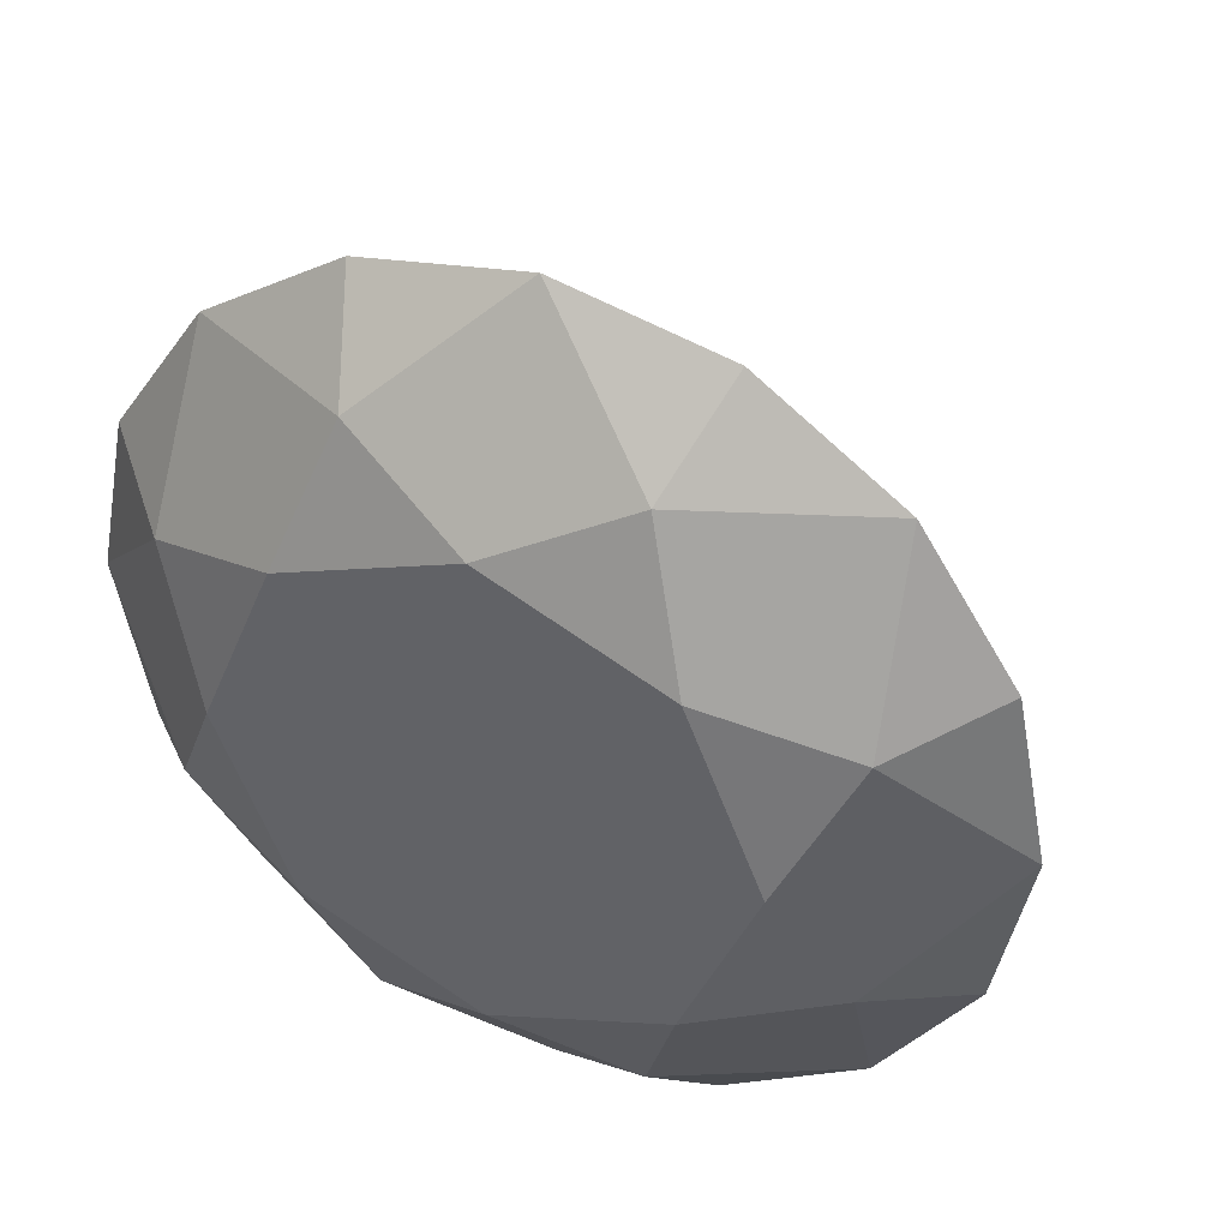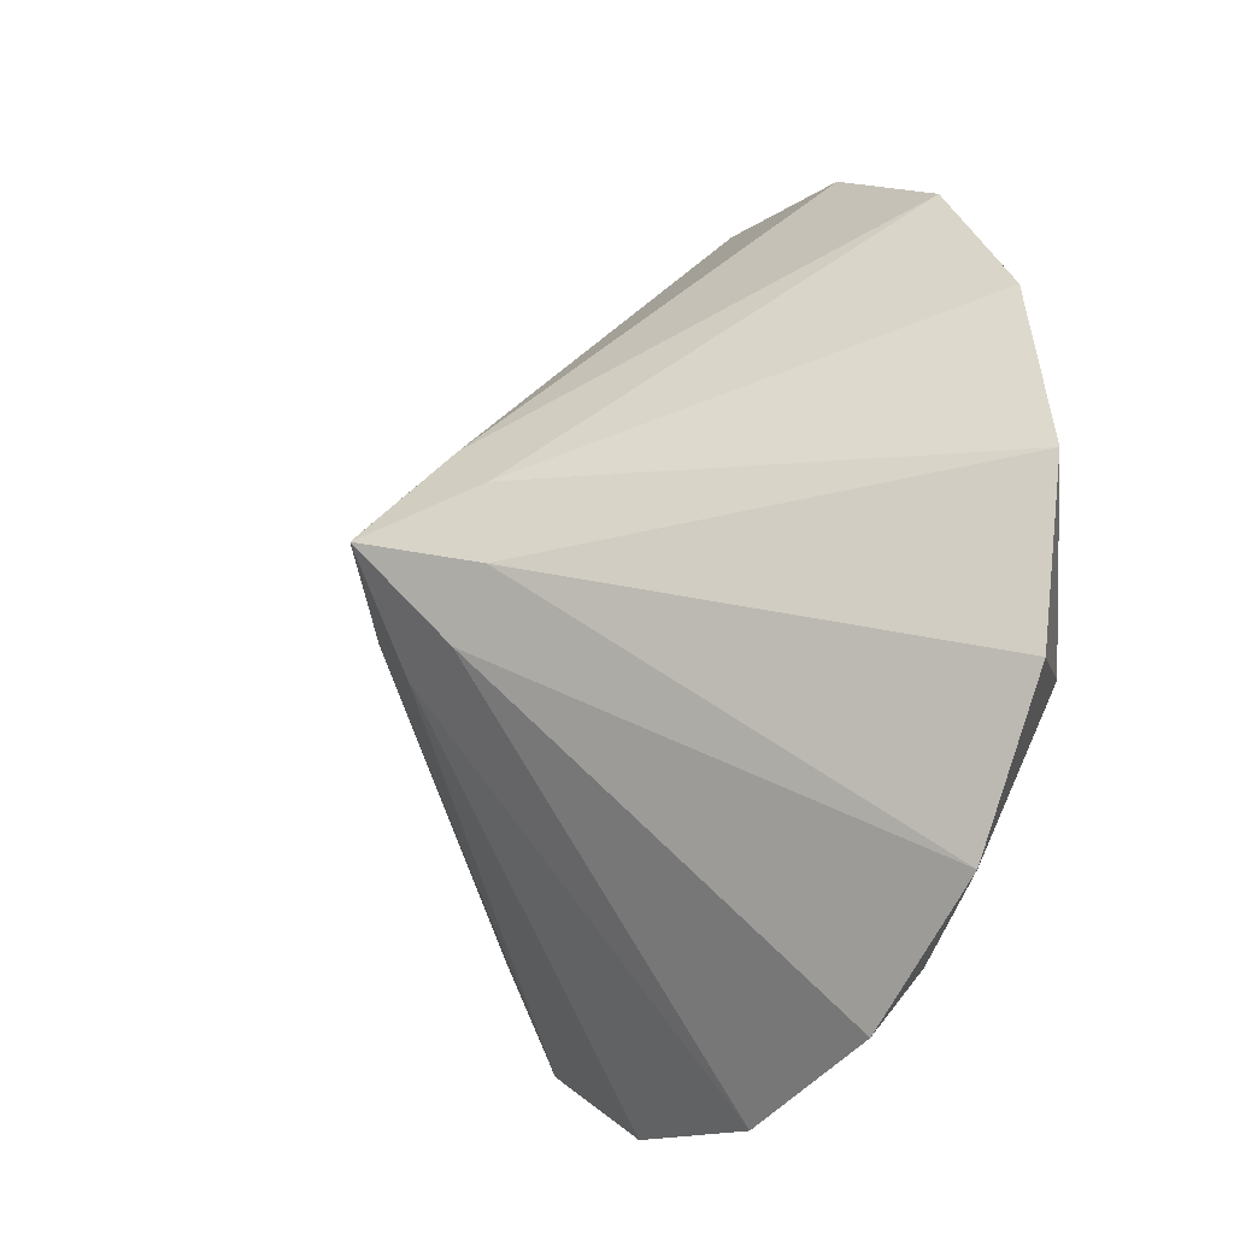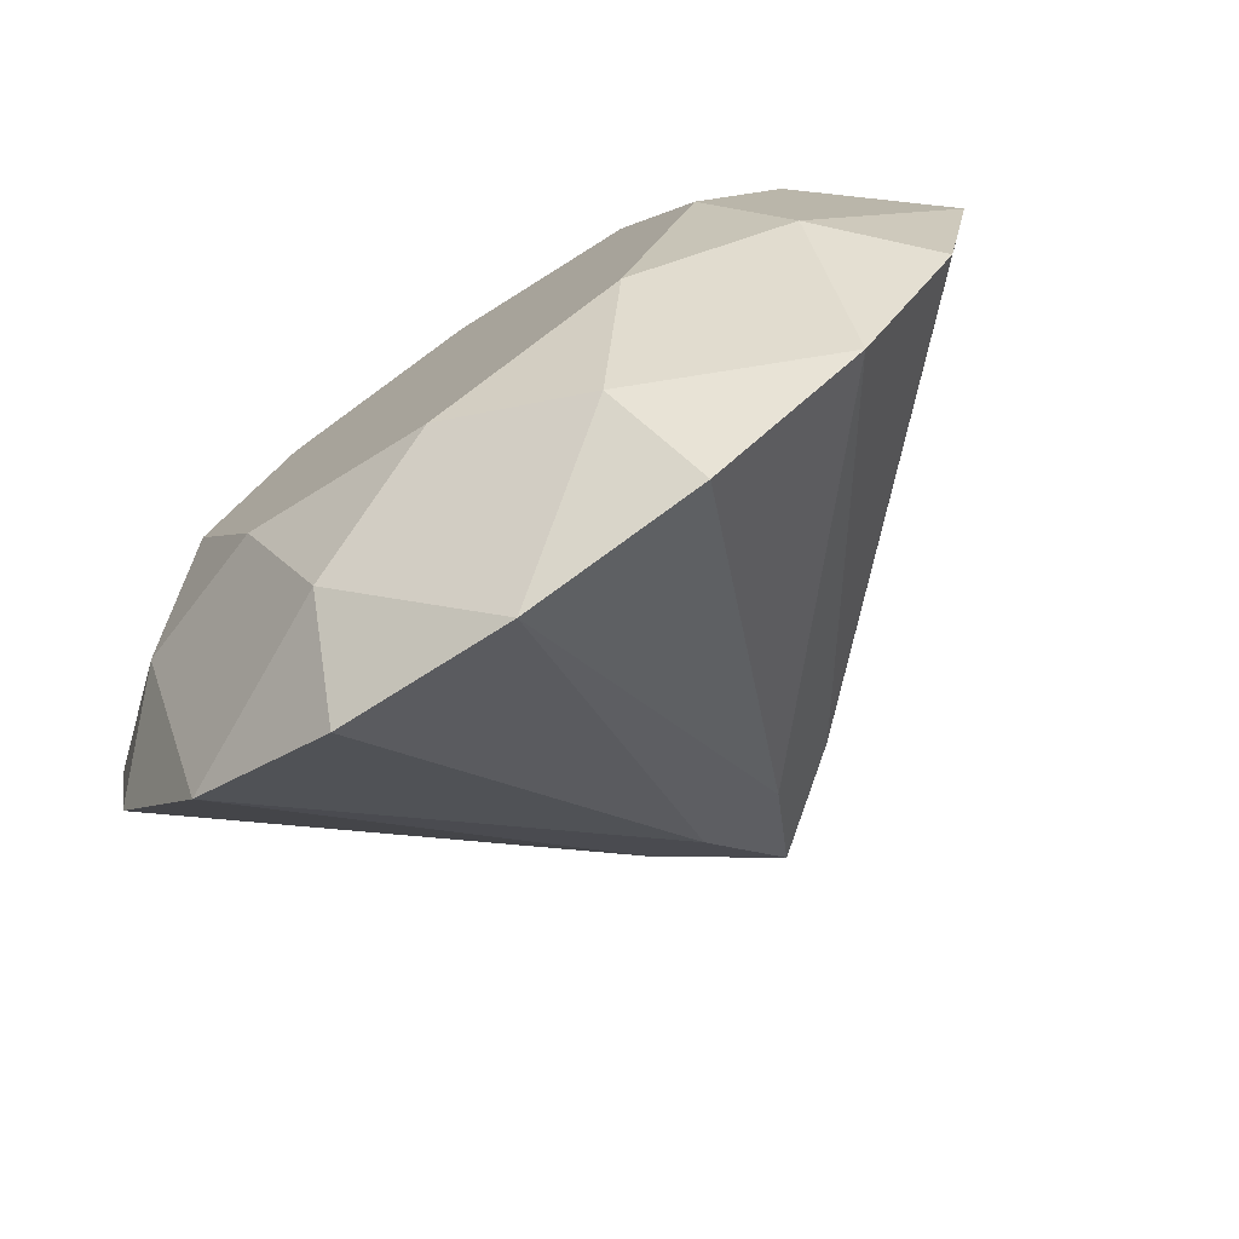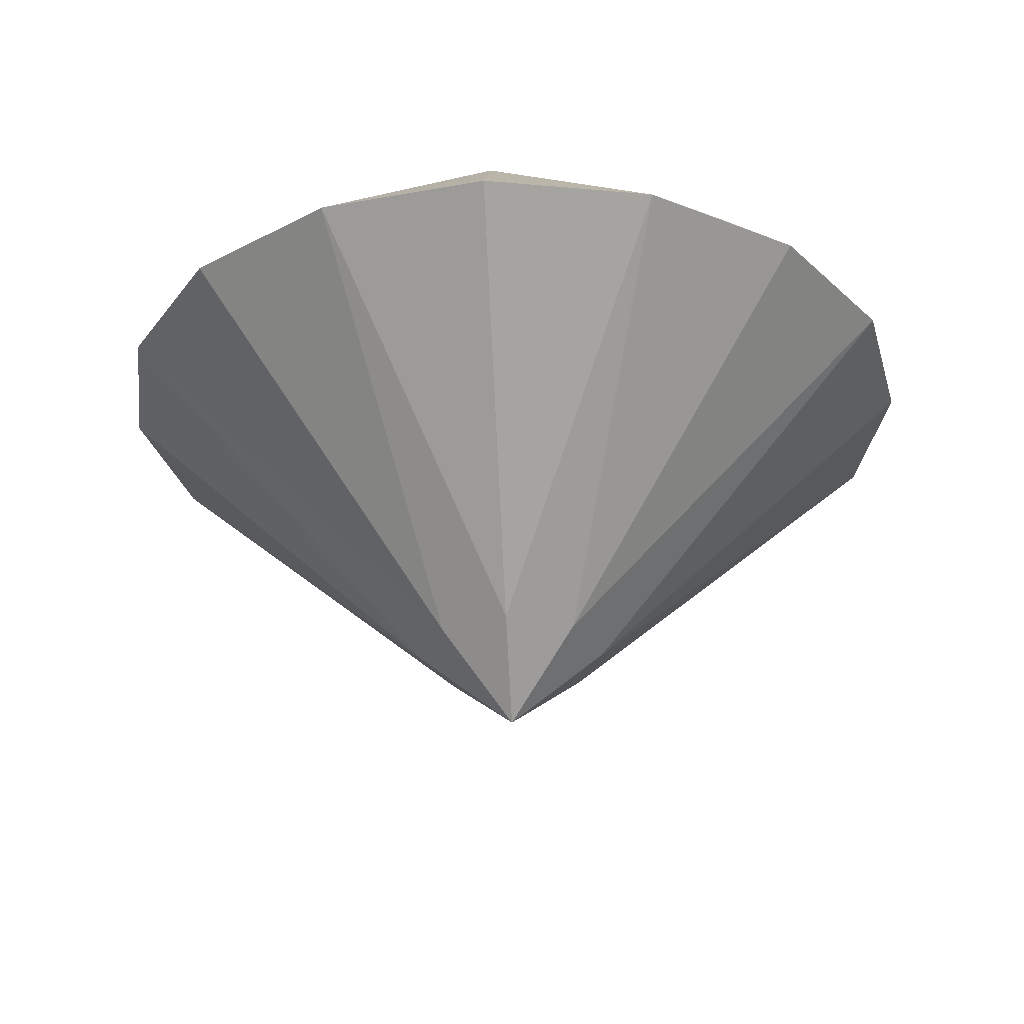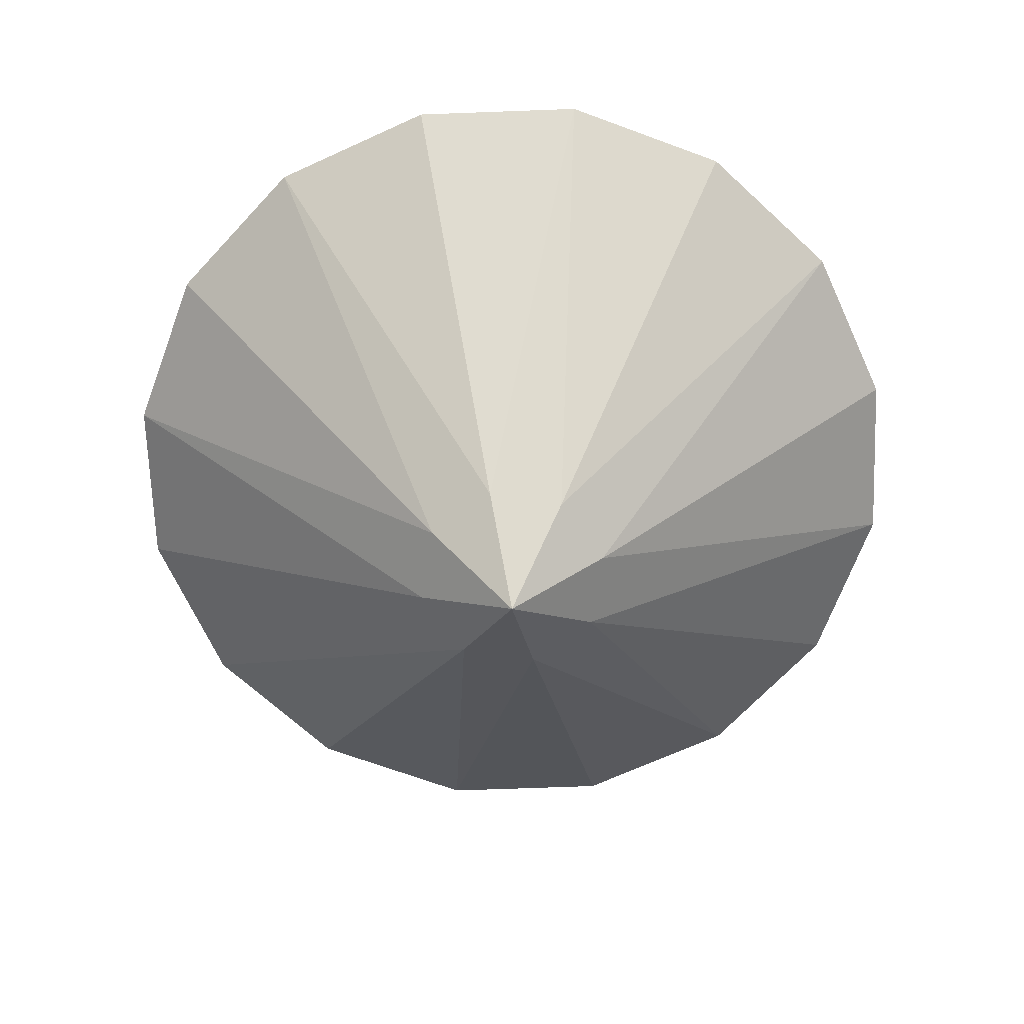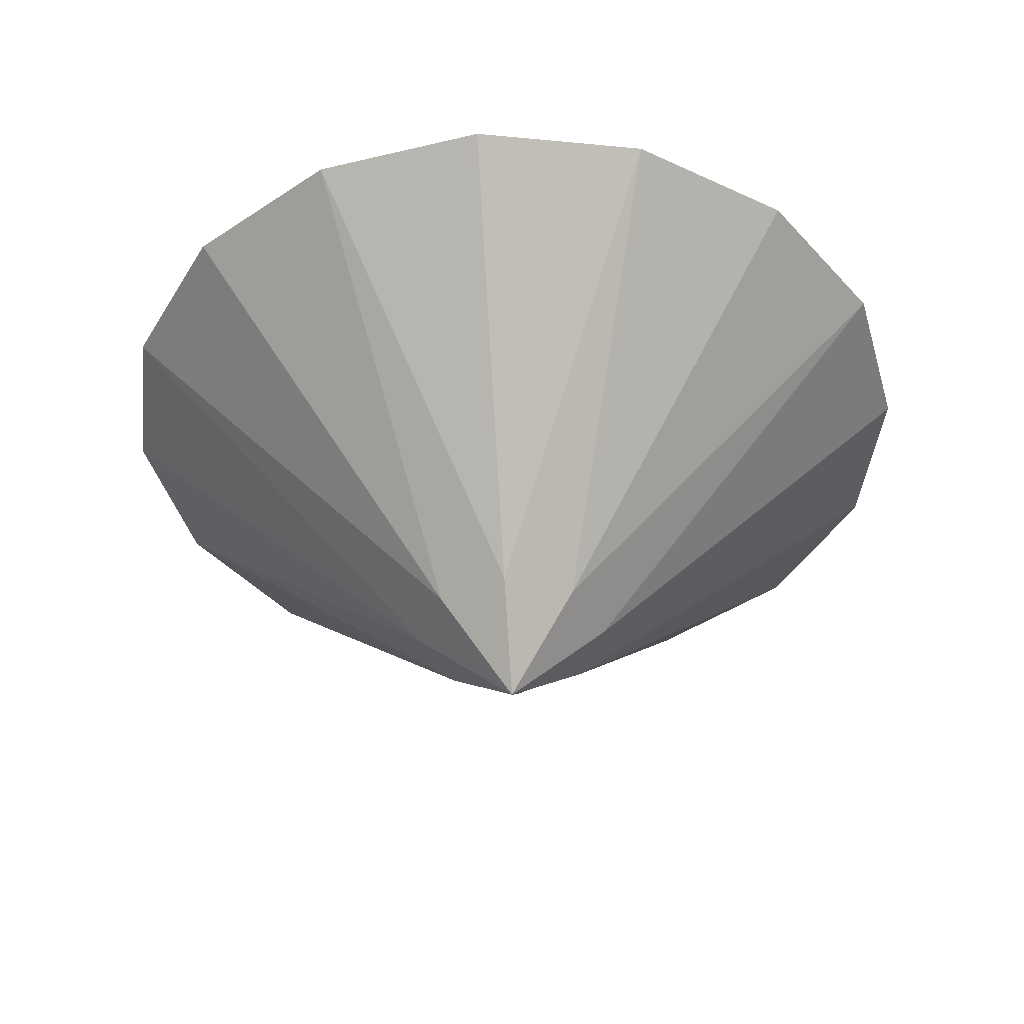
<metadata>
{"format":"obj","ext":"obj","renderer":"f3d","projection":"perspective","resolution":1024,"background":"white","views":[{"elev":40.8,"azim":-154.6,"up":"+Z"},{"elev":-26.2,"azim":57.5,"up":"+Z"},{"elev":-76.4,"azim":-145.7,"up":"+Z"},{"elev":-29.9,"azim":161.2,"up":"+Y"},{"elev":-67.6,"azim":125.9,"up":"+Y"},{"elev":-42.4,"azim":-17.8,"up":"+Y"}]}
</metadata>
<code>
o Gem
v -0 -0.43 -0
v 0 0.145 0
v -0.04142 -0.344 -0.1
v 0 0 -0.4813
v -0.1454 0.09414 -0.351
v 0 0.145 -0.28
v 0.04142 -0.344 -0.1
v 0.3403 0 -0.3403
v 0.1454 0.09414 -0.351
v 0.198 0.145 -0.198
v 0.1 -0.344 -0.04142
v 0.4813 -0 0
v 0.351 0.09414 -0.1454
v 0.28 0.145 0
v 0.1 -0.344 0.04142
v 0.3403 -0 0.3403
v 0.351 0.09414 0.1454
v 0.198 0.145 0.198
v 0.04142 -0.344 0.1
v -0 -0 0.4813
v 0.1454 0.09414 0.351
v -0 0.145 0.28
v -0.04142 -0.344 0.1
v -0.3403 -0 0.3403
v -0.1454 0.09414 0.351
v -0.198 0.145 0.198
v -0.1 -0.344 0.04142
v -0.4813 0 -0
v -0.351 0.09414 0.1454
v -0.28 0.145 -0
v -0.1 -0.344 -0.04142
v -0.3403 0 -0.3403
v -0.351 0.09414 -0.1454
v -0.198 0.145 -0.198
v -0.1842 -0 0.4446
v -0.4446 0 -0.1842
v 0.1842 -0 0.4446
v -0.4446 0 0.1842
v 0.4446 -0 0.1842
v 0.1842 0 -0.4446
v -0.1842 0 -0.4446
v 0.4446 0 -0.1842
f 8 11 1 7
f 7 4 40
f 40 4 9
f 9 6 10
f 5 32 33 34
f 11 8 42
f 42 8 13
f 9 4 5 6
f 13 10 14
f 16 19 1 15
f 15 12 39
f 39 12 17
f 13 8 9 10
f 17 14 18
f 20 23 1 19
f 19 16 37
f 37 16 21
f 17 12 13 14
f 21 18 22
f 24 27 1 23
f 23 20 35
f 35 20 25
f 21 16 17 18
f 25 22 26
f 28 31 1 27
f 27 24 38
f 38 24 29
f 25 20 21 22
f 29 26 30
f 32 3 1 31
f 31 28 36
f 36 28 33
f 29 24 25 26
f 33 30 34
f 4 7 1 3
f 3 32 41
f 41 32 5
f 33 28 29 30
f 5 34 6
f 6 34 2
f 2 10 6
f 2 14 10
f 2 18 14
f 2 22 18
f 2 26 22
f 2 30 26
f 2 34 30
f 8 7 40
f 8 40 9
f 12 11 42
f 12 42 13
f 16 15 39
f 16 39 17
f 20 19 37
f 20 37 21
f 24 23 35
f 24 35 25
f 28 27 38
f 28 38 29
f 32 31 36
f 32 36 33
f 4 3 41
f 4 41 5
f 12 15 1 11

</code>
